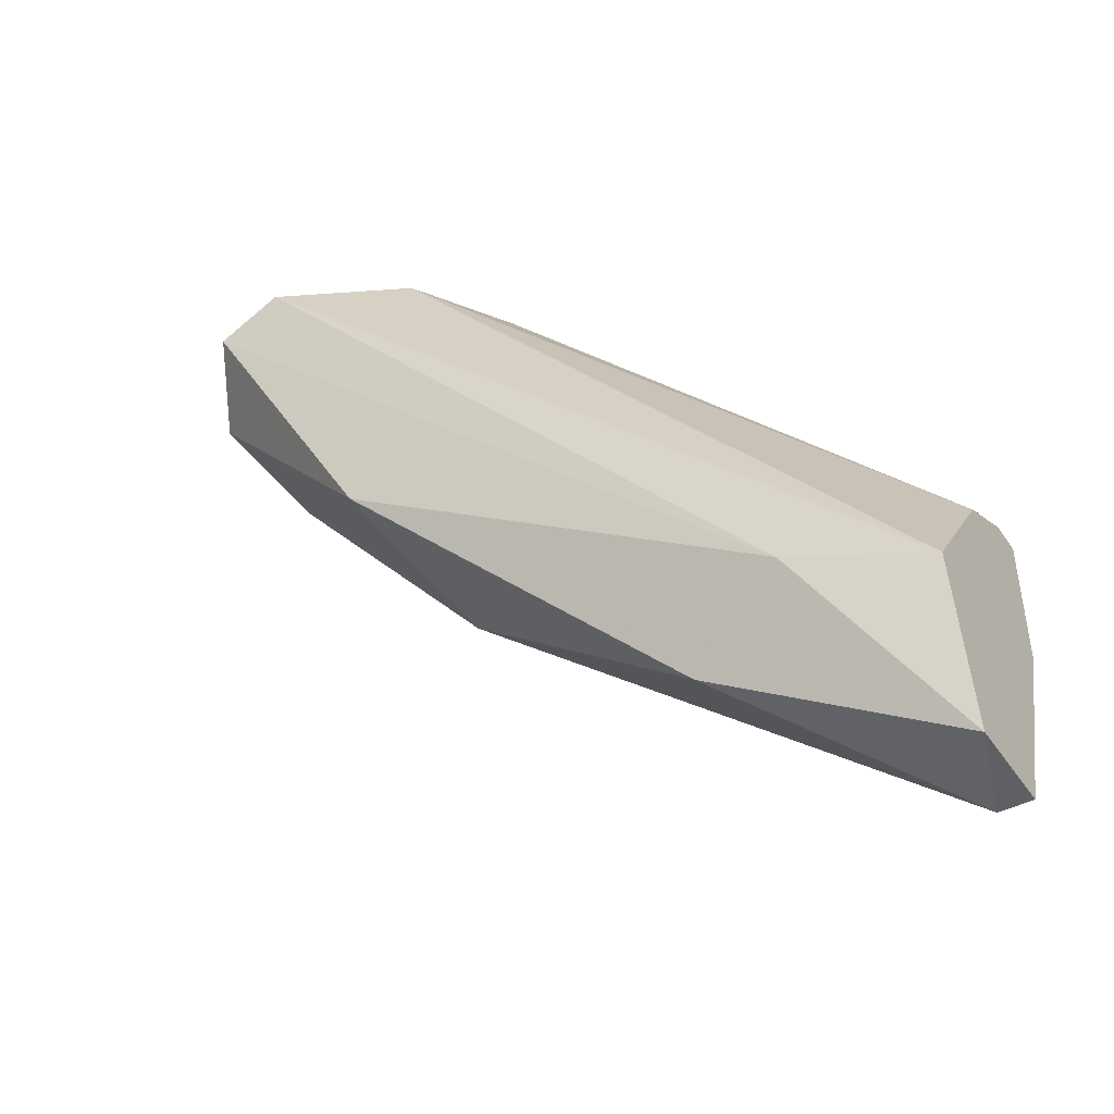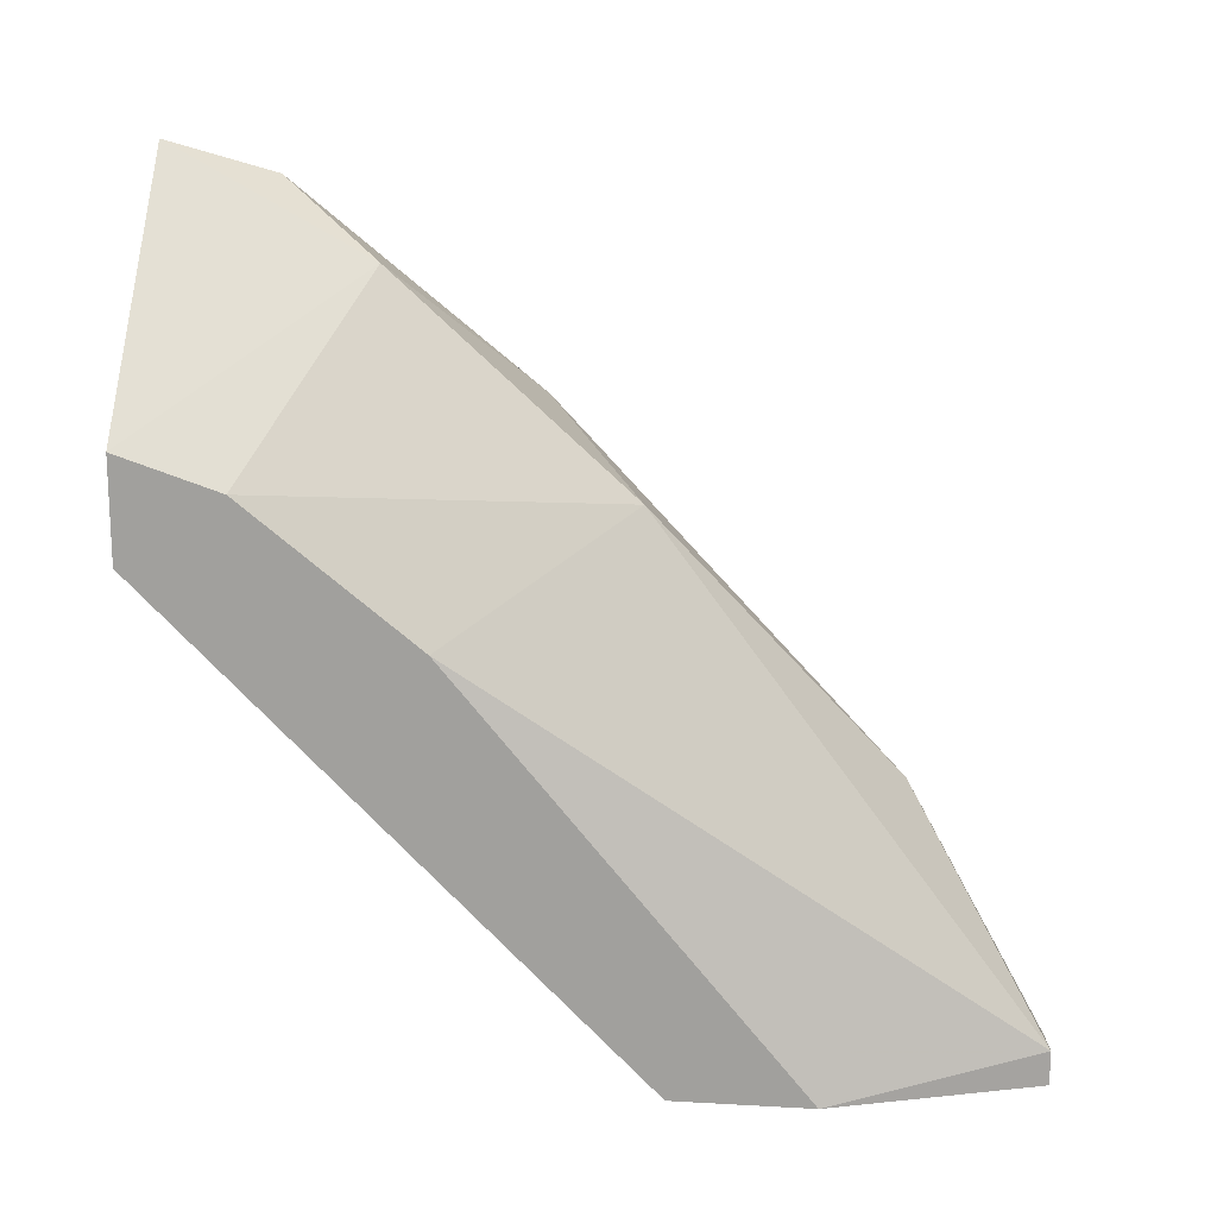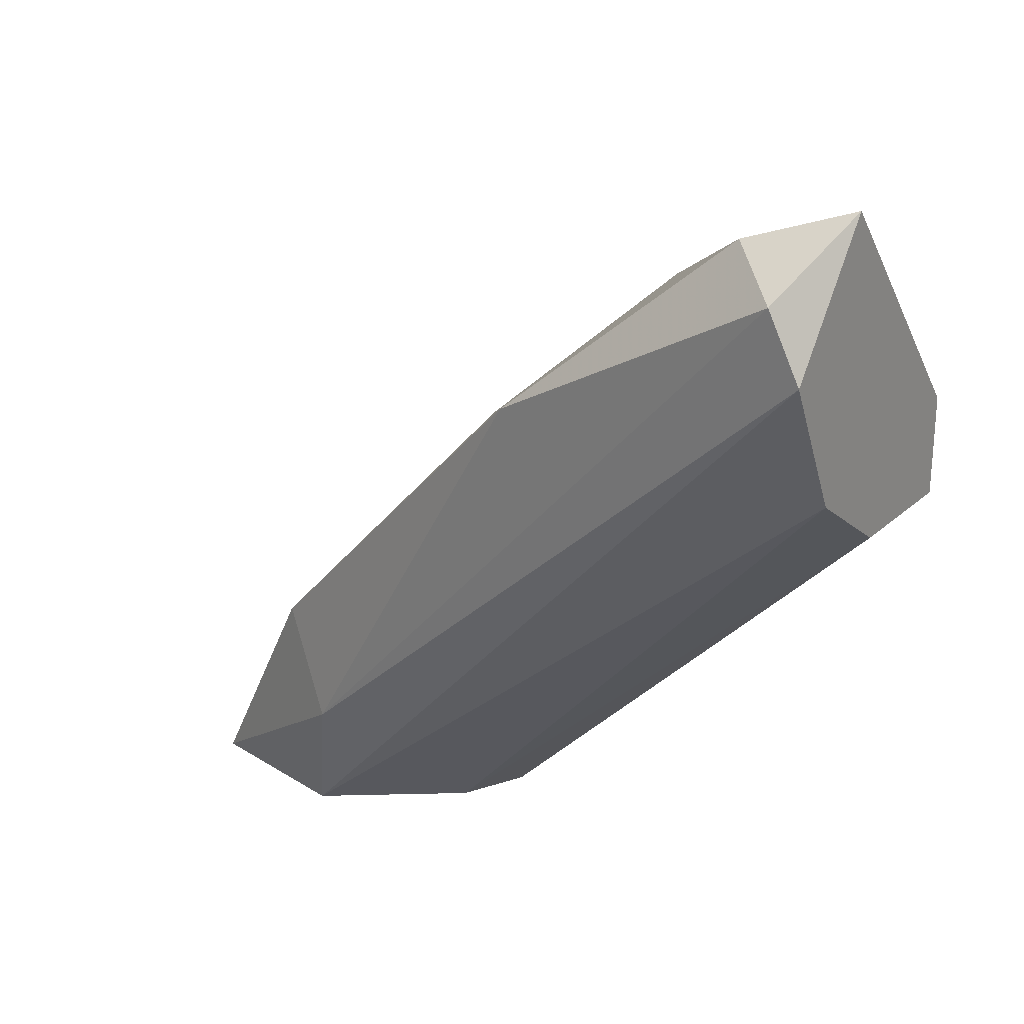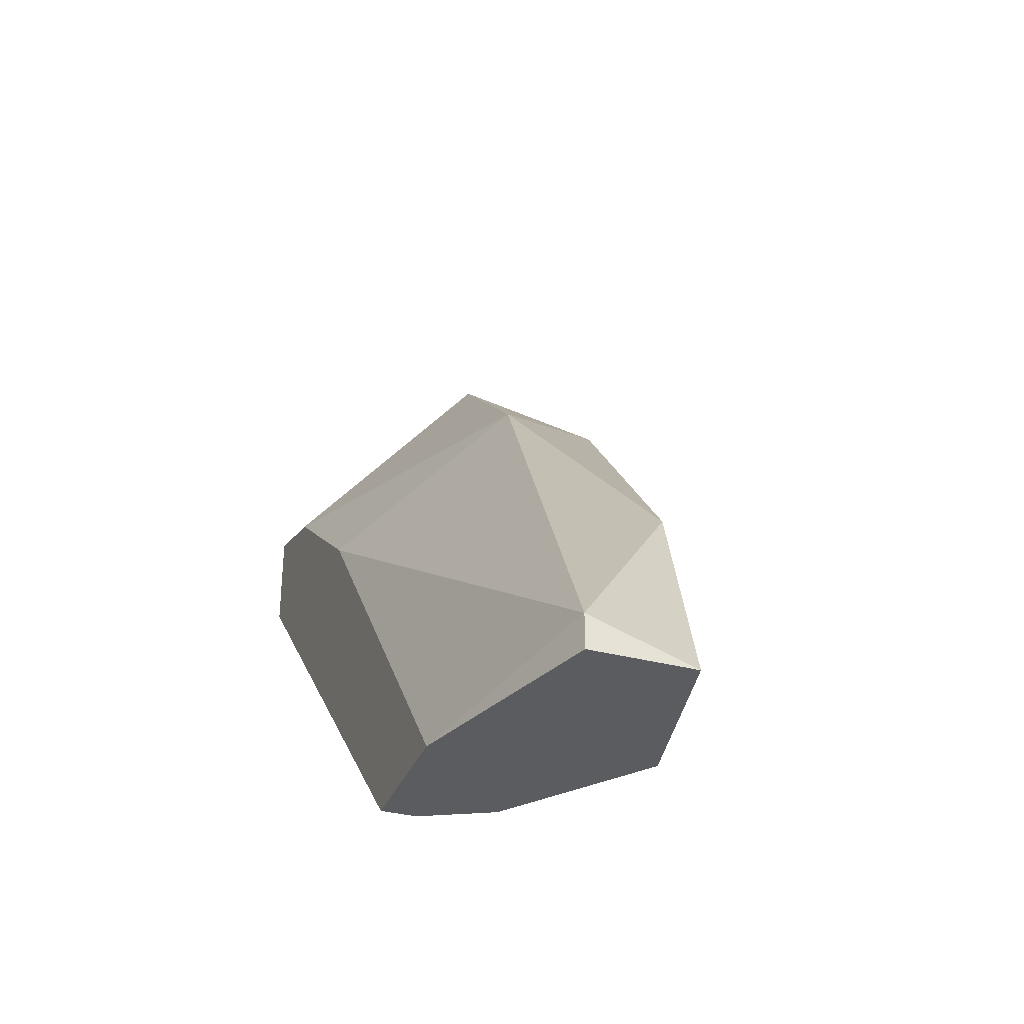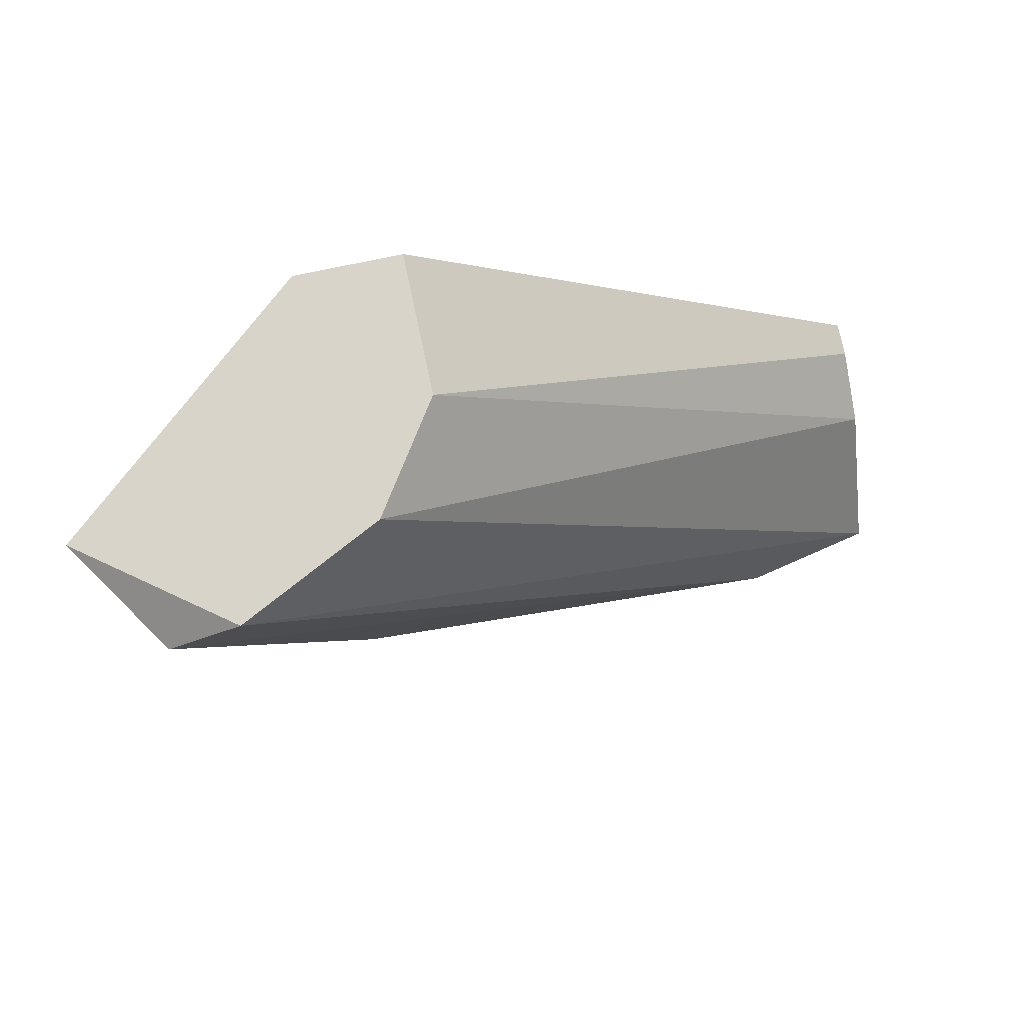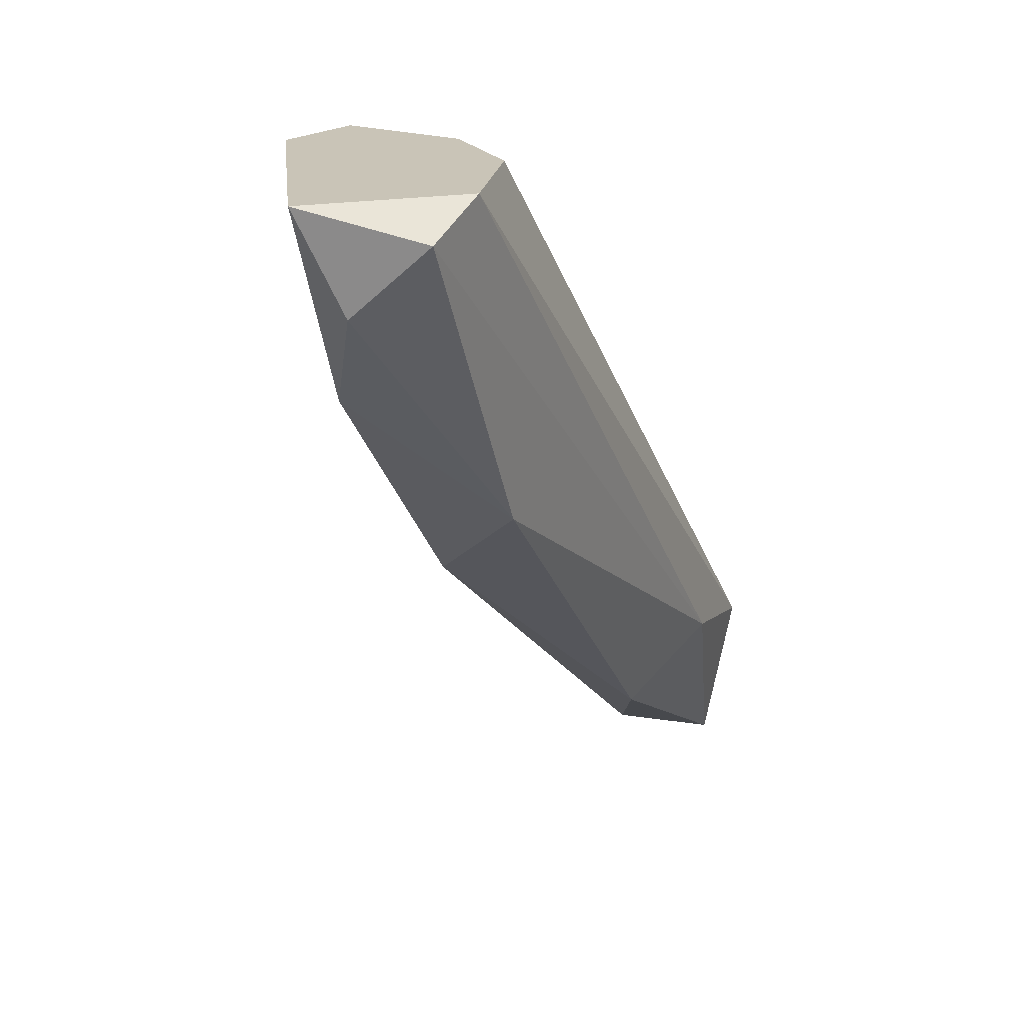
<metadata>
{"format":"obj","ext":"obj","renderer":"f3d","projection":"perspective","resolution":1024,"background":"white","views":[{"elev":-43.6,"azim":-58.6,"up":"+Z"},{"elev":17.0,"azim":96.5,"up":"+Y"},{"elev":23.6,"azim":-55.4,"up":"+Y"},{"elev":-33.7,"azim":160.1,"up":"+Y"},{"elev":75.6,"azim":-102.0,"up":"+Z"},{"elev":20.0,"azim":-145.4,"up":"+Z"}]}
</metadata>
<code>
v -0.04035 0.06188 -0.08509
v -0.04035 0.03973 -0.1026
v -0.04035 0.05372 -0.08159
v -0.03686 0.05255 -0.09675
v -0.03686 0.05139 -0.08159
v -0.03336 0.03506 -0.09792
v -0.04269 0.06072 -0.08275
v -0.04269 0.05838 -0.08159
v -0.04152 0.05489 -0.09326
v -0.03802 0.03506 -0.1096
v -0.03802 0.05955 -0.08859
v -0.03452 0.03623 -0.1096
v -0.03452 0.03506 -0.1096
v -0.03219 0.05489 -0.08159
v -0.03219 0.03506 -0.09792
v -0.03219 0.03506 -0.1026
v -0.03219 0.05372 -0.08509
v -0.03219 0.05139 -0.08159
v -0.03219 0.04905 -0.09093
v -0.03919 0.06305 -0.08159
v -0.03919 0.03506 -0.1038
v -0.03919 0.04322 -0.1049
v -0.03569 0.03506 -0.09909
f 16 18 15
f 10 13 6
f 10 6 21
f 3 18 8
f 21 3 8
f 6 13 16
f 17 18 16
f 8 18 20
f 9 4 22
f 9 22 2
f 10 21 2
f 21 8 2
f 22 10 2
f 13 10 12
f 16 13 12
f 10 22 12
f 22 4 12
f 9 1 11
f 4 9 11
f 17 4 11
f 1 20 11
f 18 3 5
f 6 18 5
f 6 5 23
f 3 21 23
f 21 6 23
f 5 3 23
f 4 17 19
f 17 16 19
f 12 4 19
f 16 12 19
f 1 9 7
f 20 1 7
f 8 20 7
f 9 2 7
f 2 8 7
f 18 17 14
f 20 18 14
f 17 11 14
f 11 20 14
f 18 6 15
f 6 16 15

</code>
